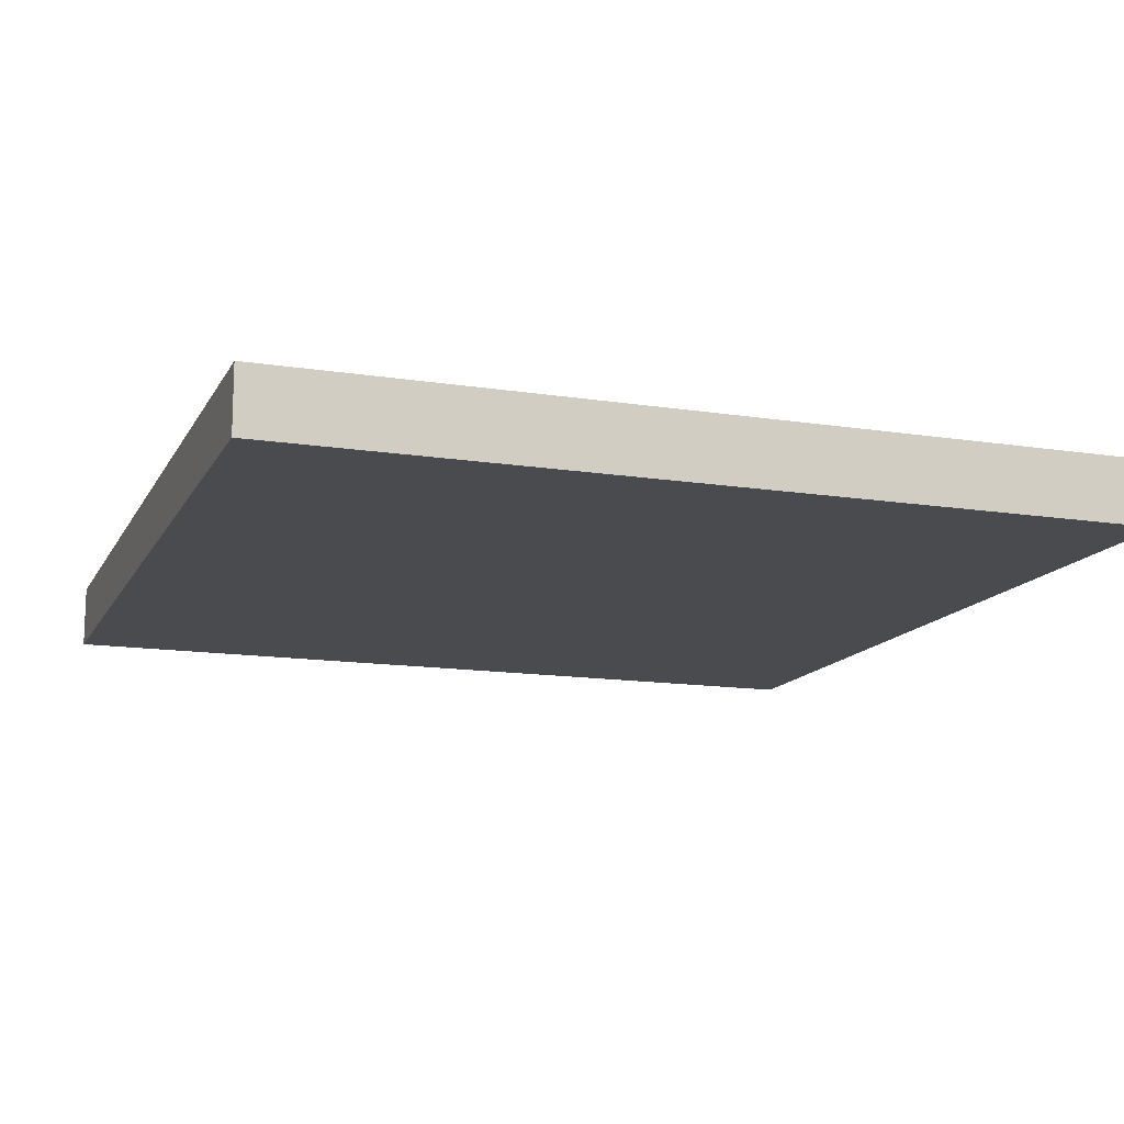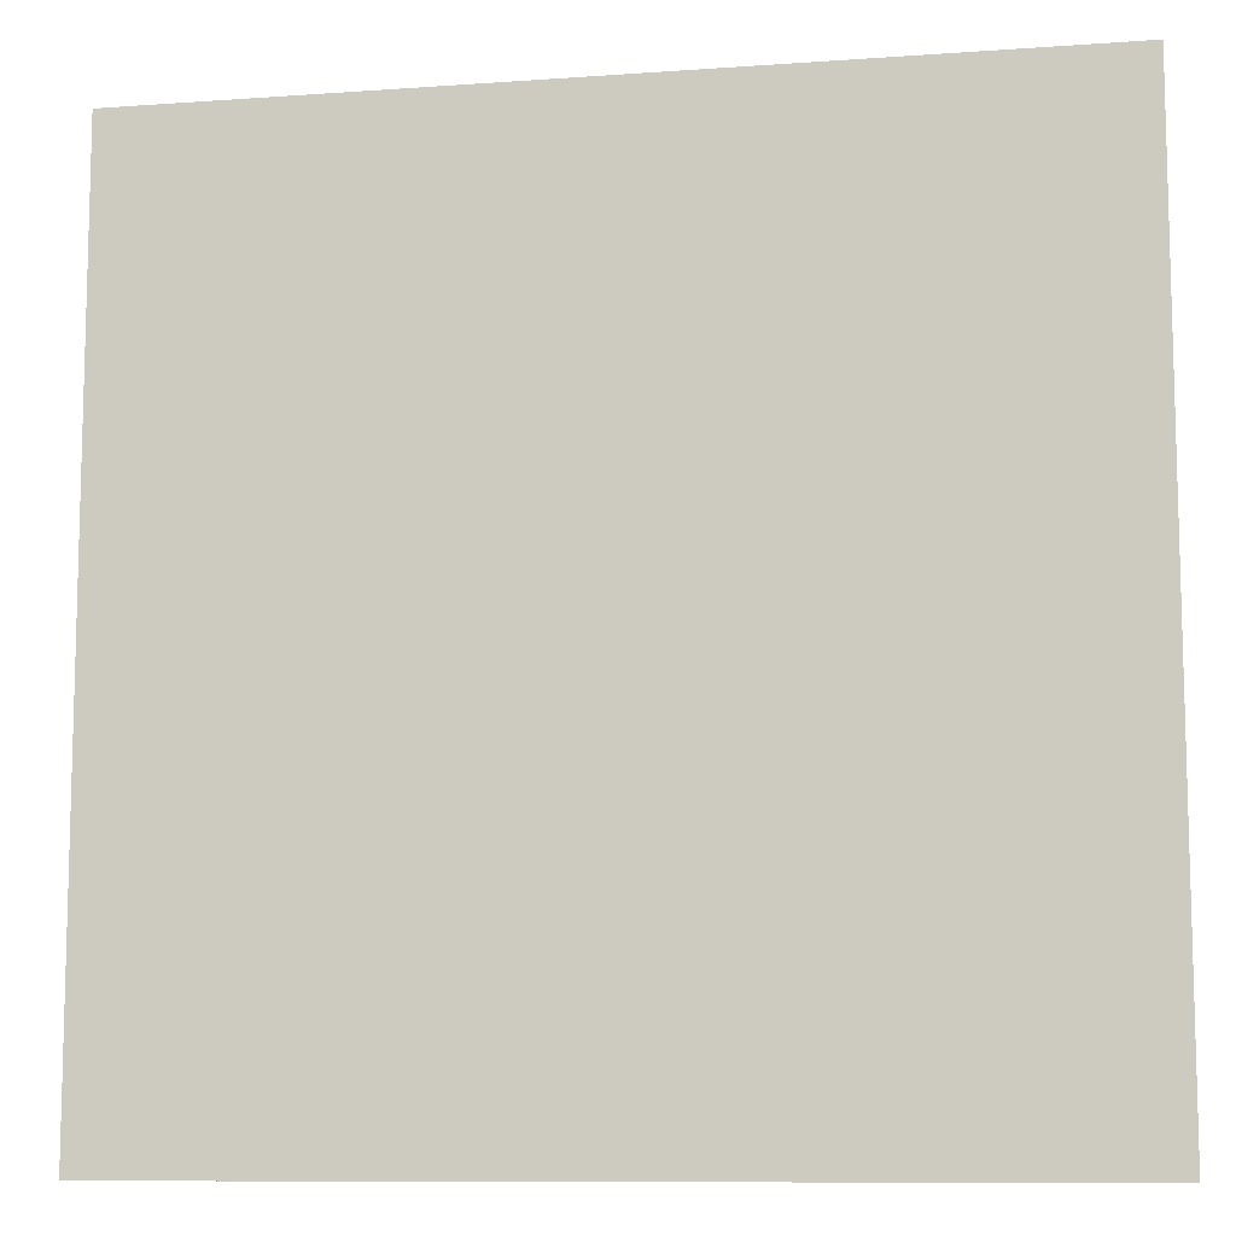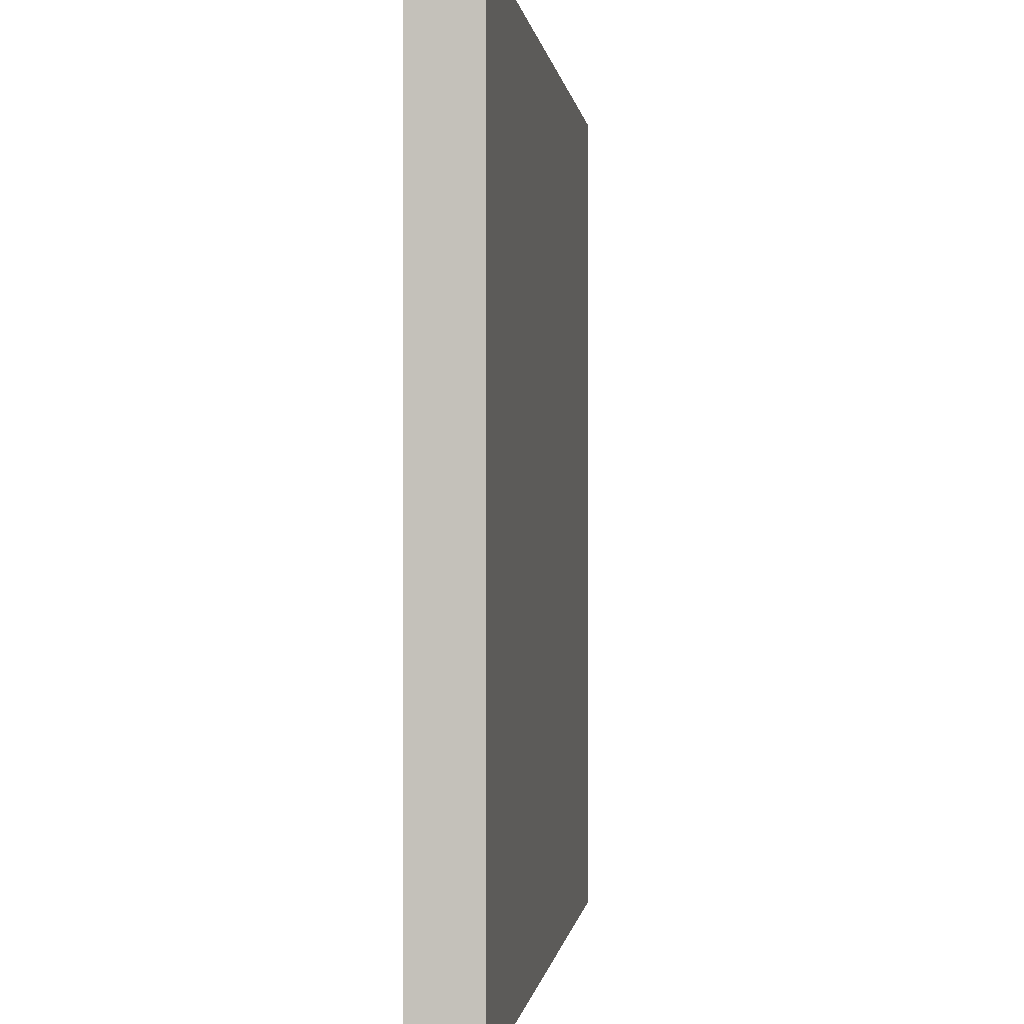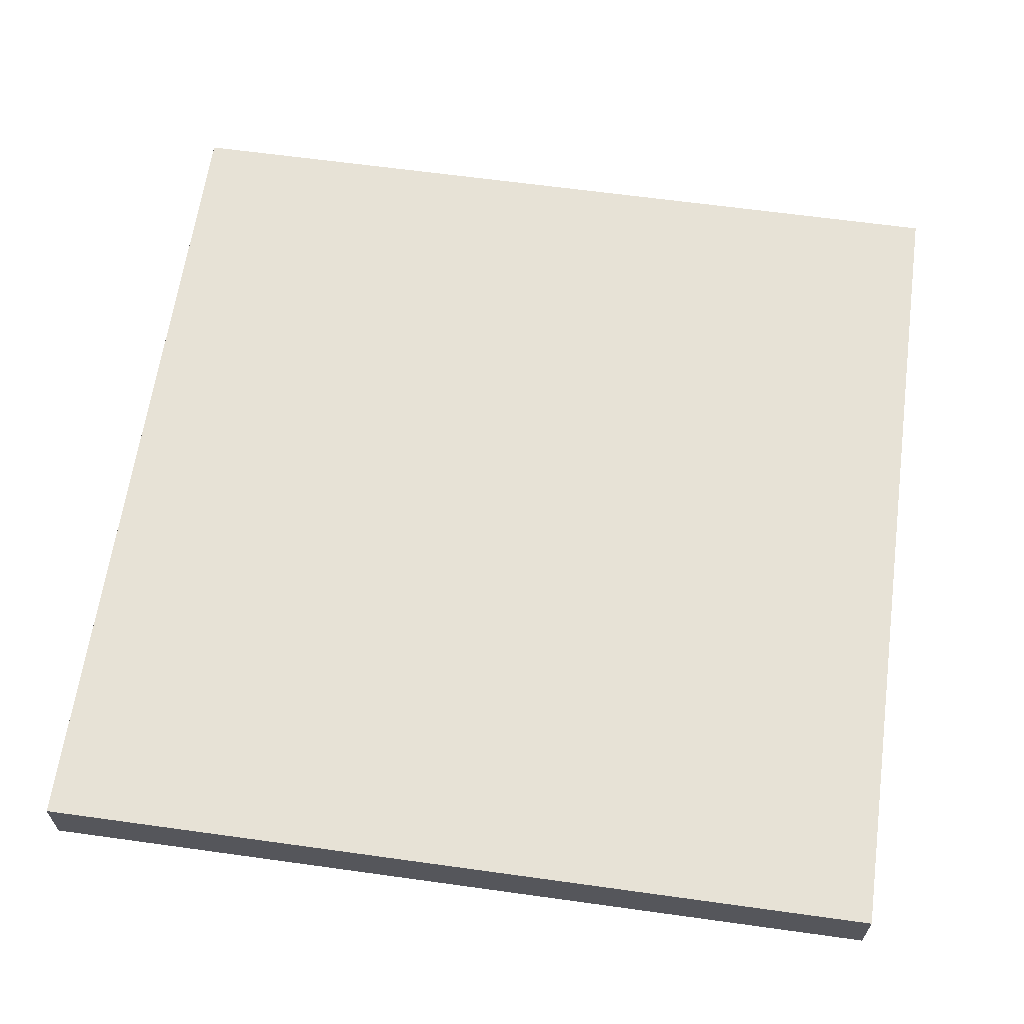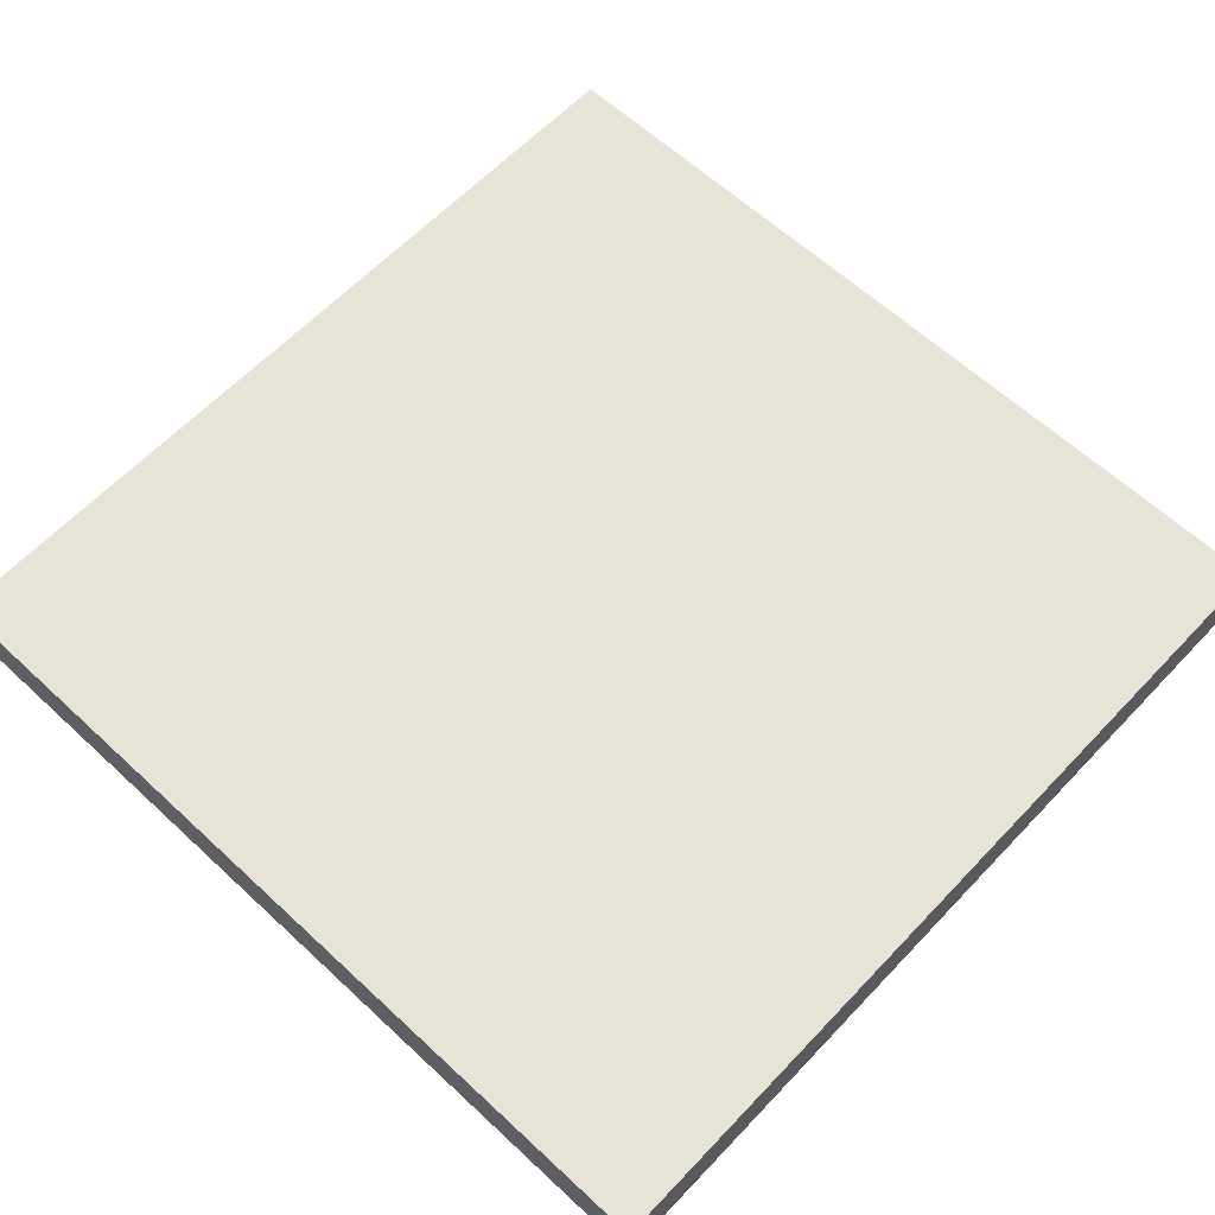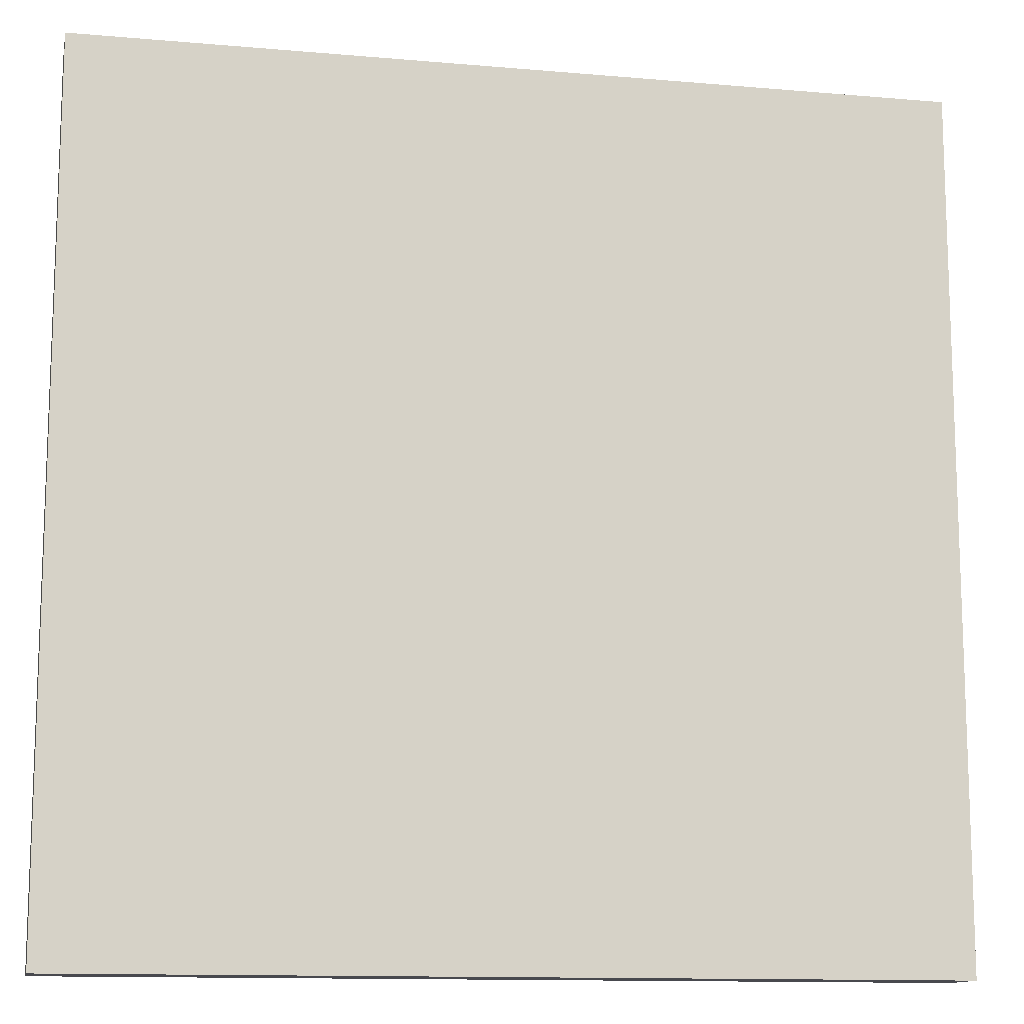
<metadata>
{"format":"obj","ext":"obj","renderer":"f3d","projection":"perspective","resolution":1024,"background":"white","views":[{"elev":-13.8,"azim":-19.3,"up":"+Y"},{"elev":-9.9,"azim":-169.5,"up":"+Z"},{"elev":-0.2,"azim":96.9,"up":"+Z"},{"elev":63.2,"azim":8.0,"up":"+Y"},{"elev":61.9,"azim":-46.7,"up":"+Y"},{"elev":-12.6,"azim":-11.5,"up":"+Z"}]}
</metadata>
<code>
v  -100 0 -100
v  100 0 -100
v  100 0 100
v  -100 0 100
v  -100 15 -100
v  -100 15 100
v  100 15 100
v  100 15 -100
g Box001
f 1 2 3 4
f 5 6 7 8
f 1 4 6 5
f 4 3 7 6
f 3 2 8 7
f 2 1 5 8

</code>
